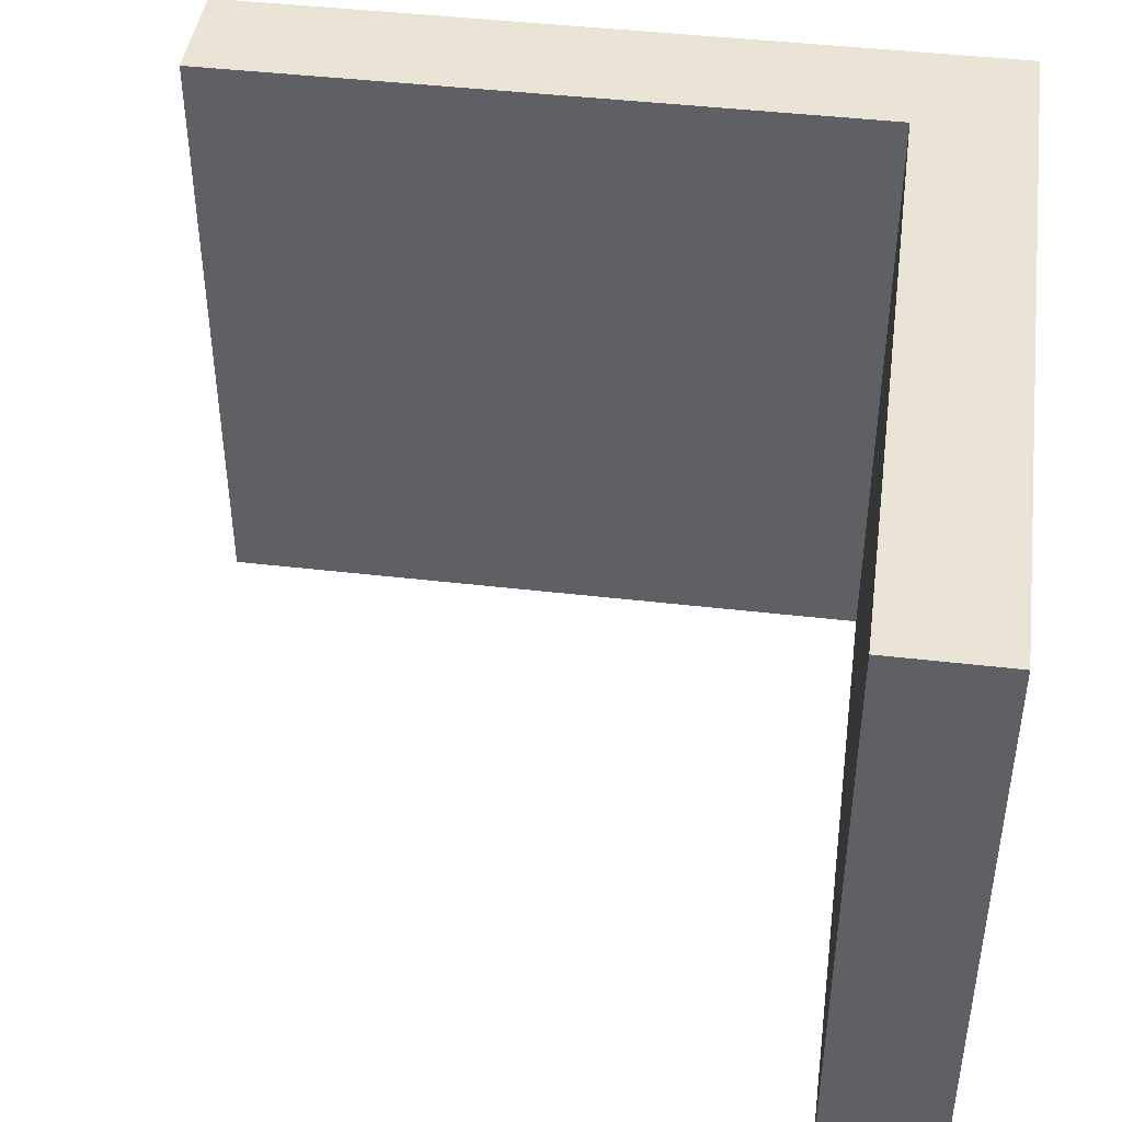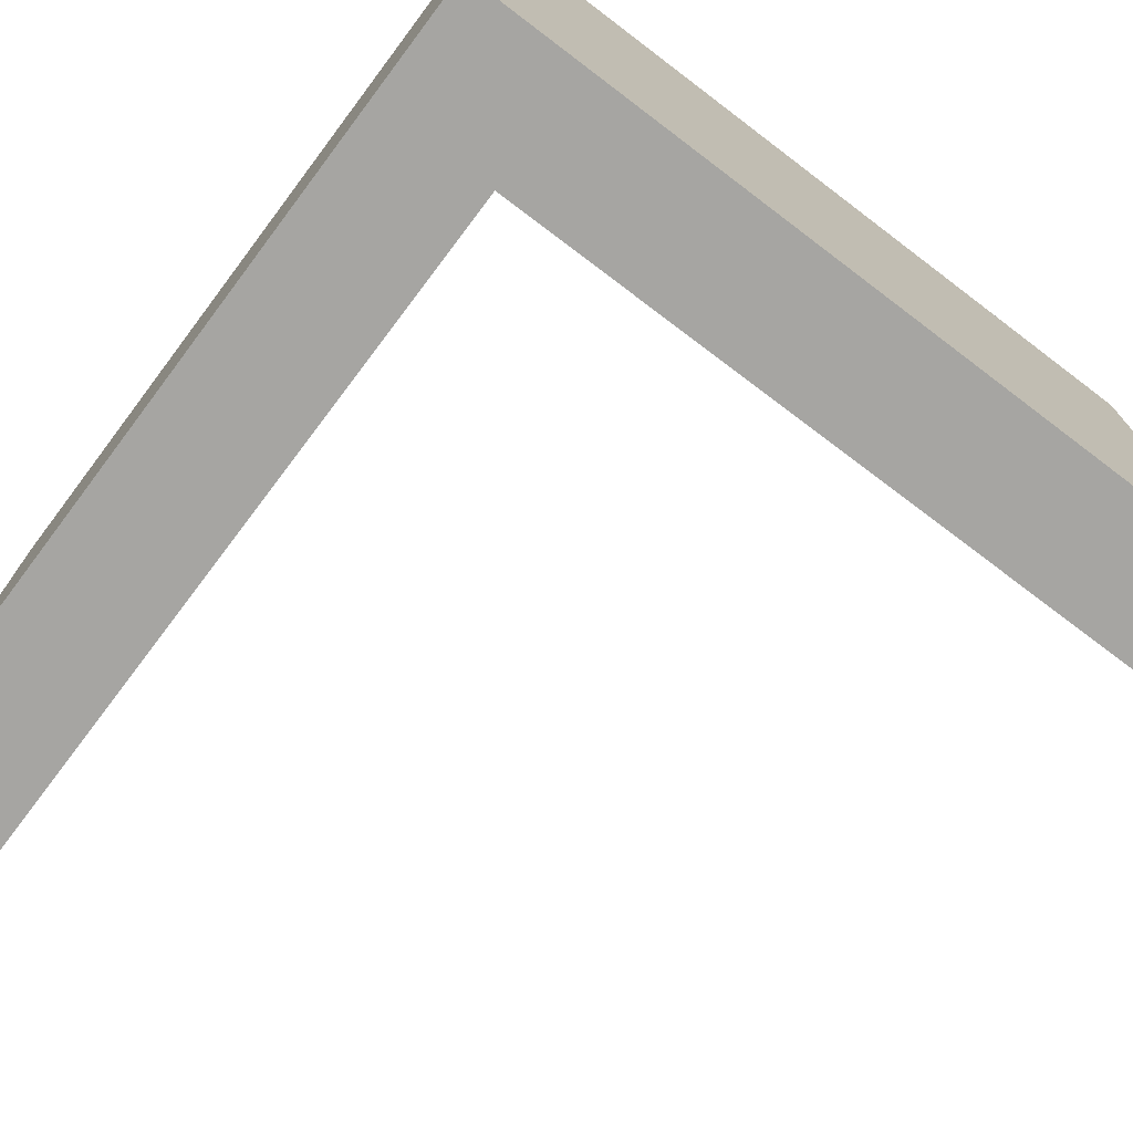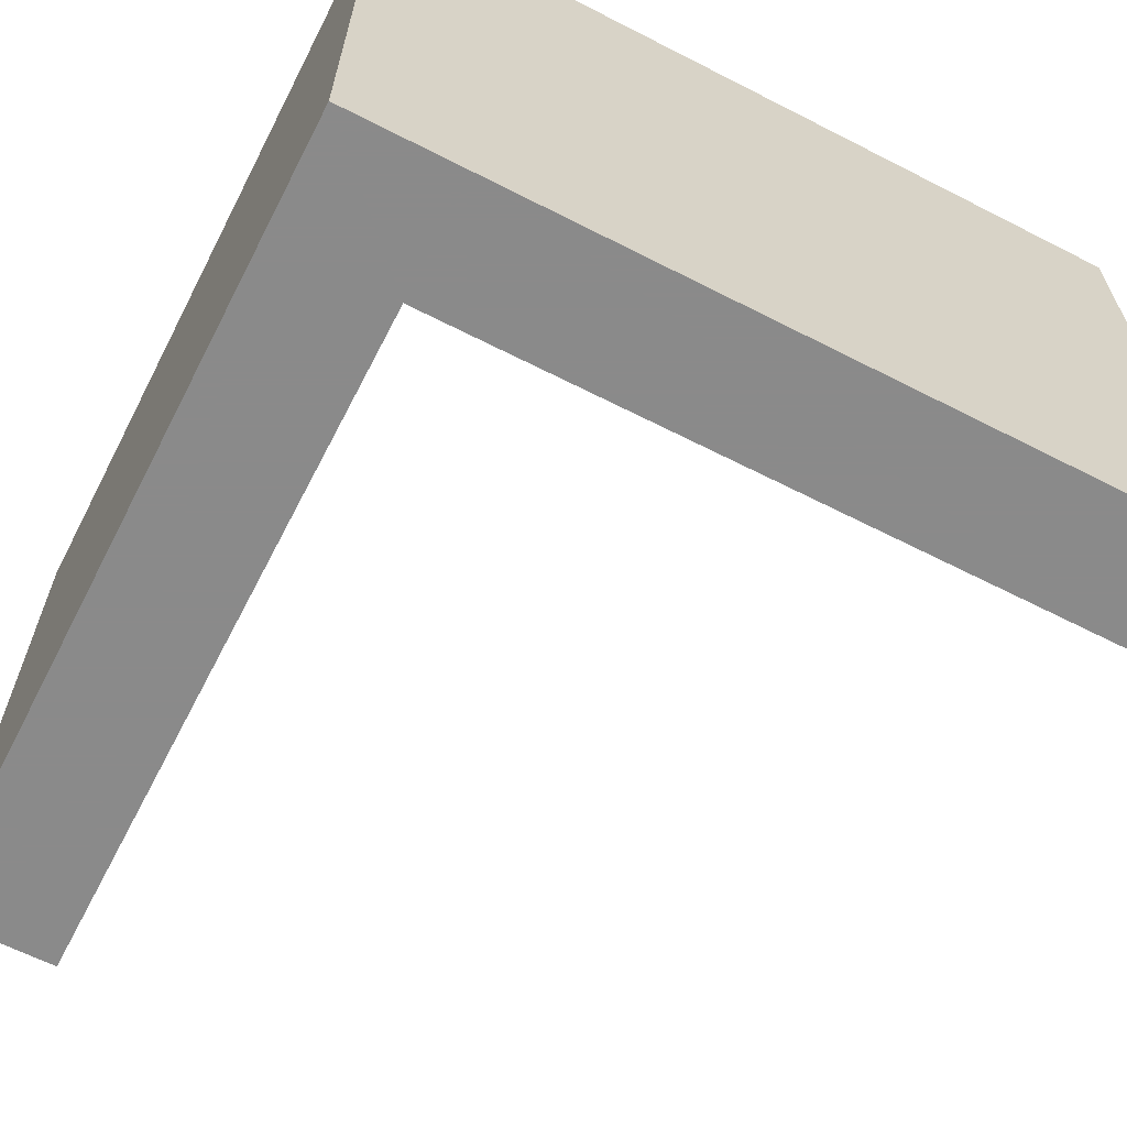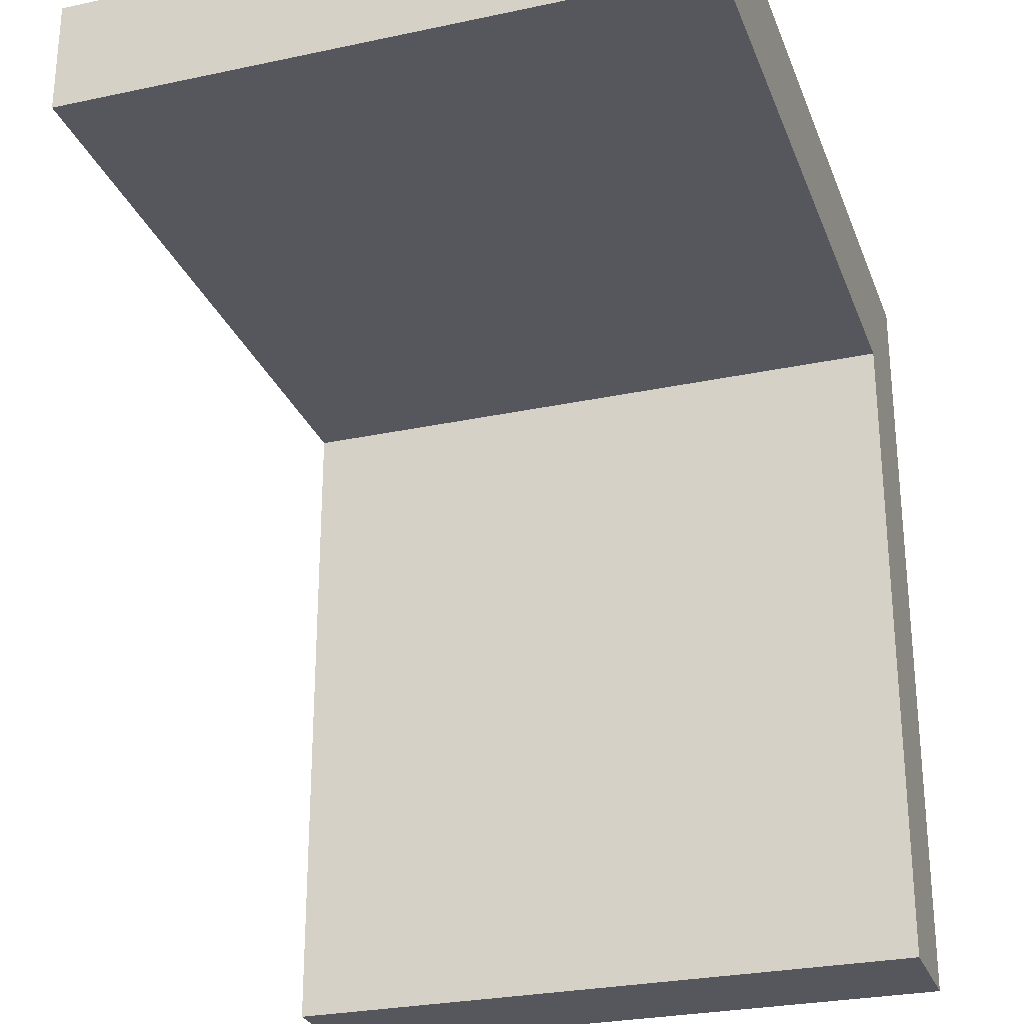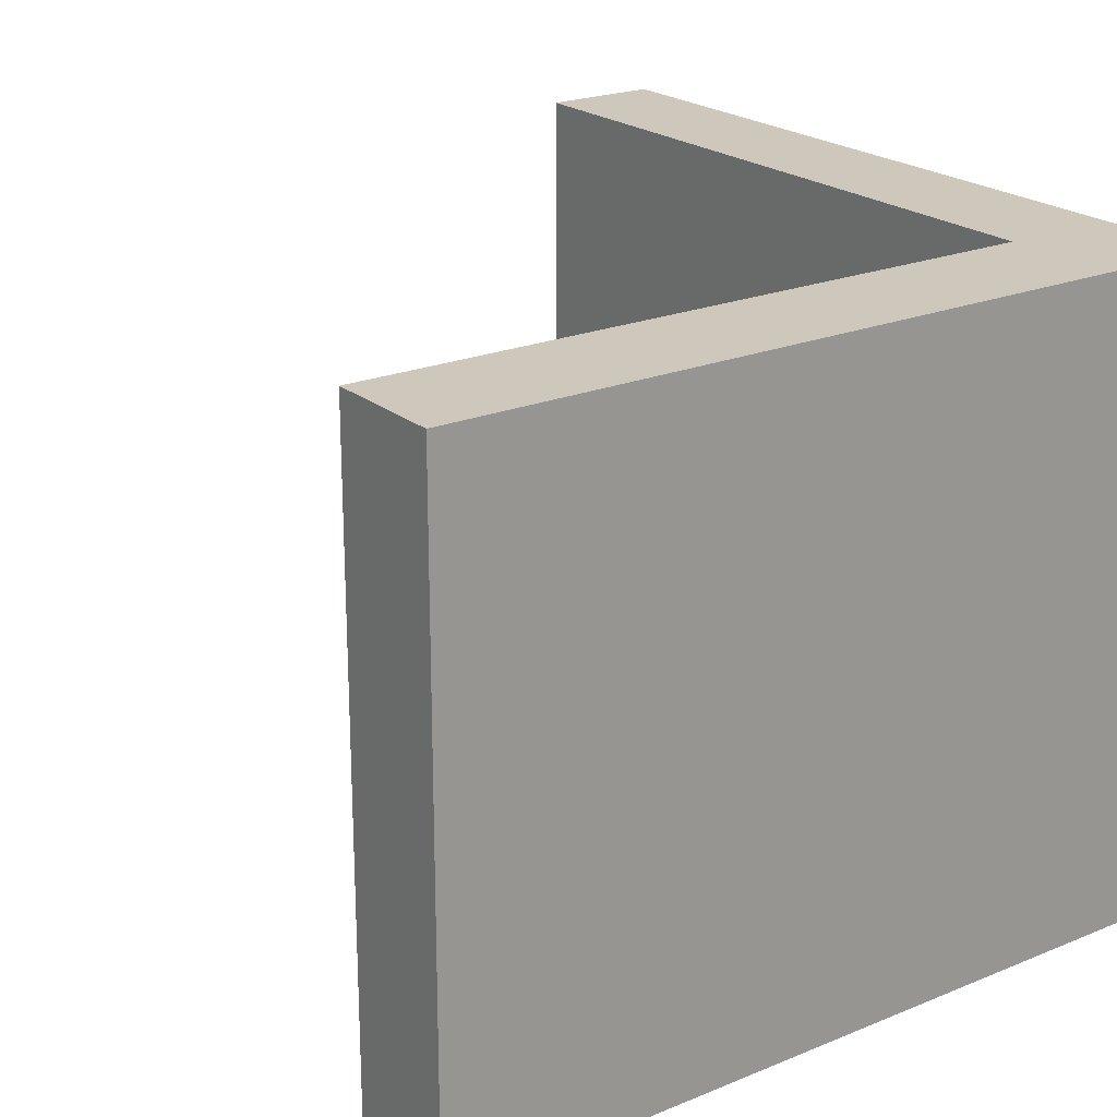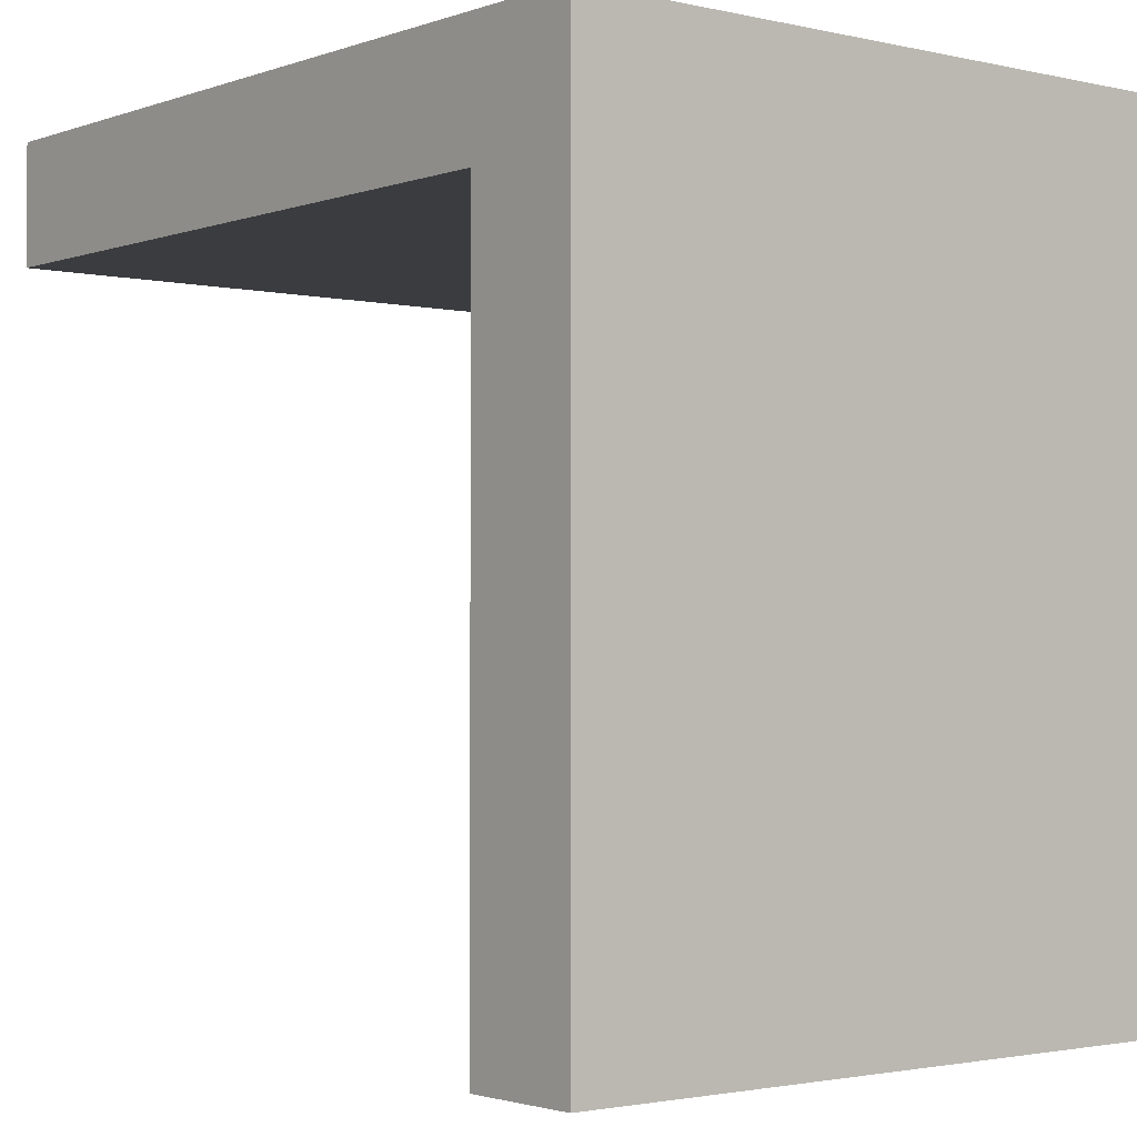
<metadata>
{"format":"obj","ext":"obj","renderer":"f3d","projection":"perspective","resolution":1024,"background":"white","views":[{"elev":43.9,"azim":-172.2,"up":"+Y"},{"elev":-73.6,"azim":-37.1,"up":"+Y"},{"elev":-63.6,"azim":-27.3,"up":"+Y"},{"elev":-27.5,"azim":108.2,"up":"+Z"},{"elev":22.0,"azim":-125.6,"up":"+Y"},{"elev":-2.0,"azim":-129.1,"up":"+Z"}]}
</metadata>
<code>
g stone_wall_high_corner
v 0.99 -0.8 0.7
v 0.99 -0.8 0.99
v -0.99 -0.8 0.99
v -0.99 -0.8 0.7
v 0.99 0.8 0.7
v 0.99 0.8 0.99
v -0.99 0.8 0.99
v -0.7 -0.8 -0.99
v -0.7 -0.8 0.7
v -0.99 -0.8 -0.99
v -0.7 0.8 -0.99
v -0.7 0.8 0.7
v -0.99 0.8 0.7
v -0.99 0.8 -0.99
v -0.7 0.8 0.99
v -0.7 -0.8 0.99
f 5 6 2 1
f 15 7 3 16
f 11 12 9 8
f 6 15 16 2
f 14 11 8 10
f 14 13 12 11
f 7 13 4 3
f 12 5 1 9
f 9 16 3 4
f 12 15 6 5
f 13 14 10 4
f 8 9 4 10
f 1 2 16 9
f 13 7 15 12

</code>
